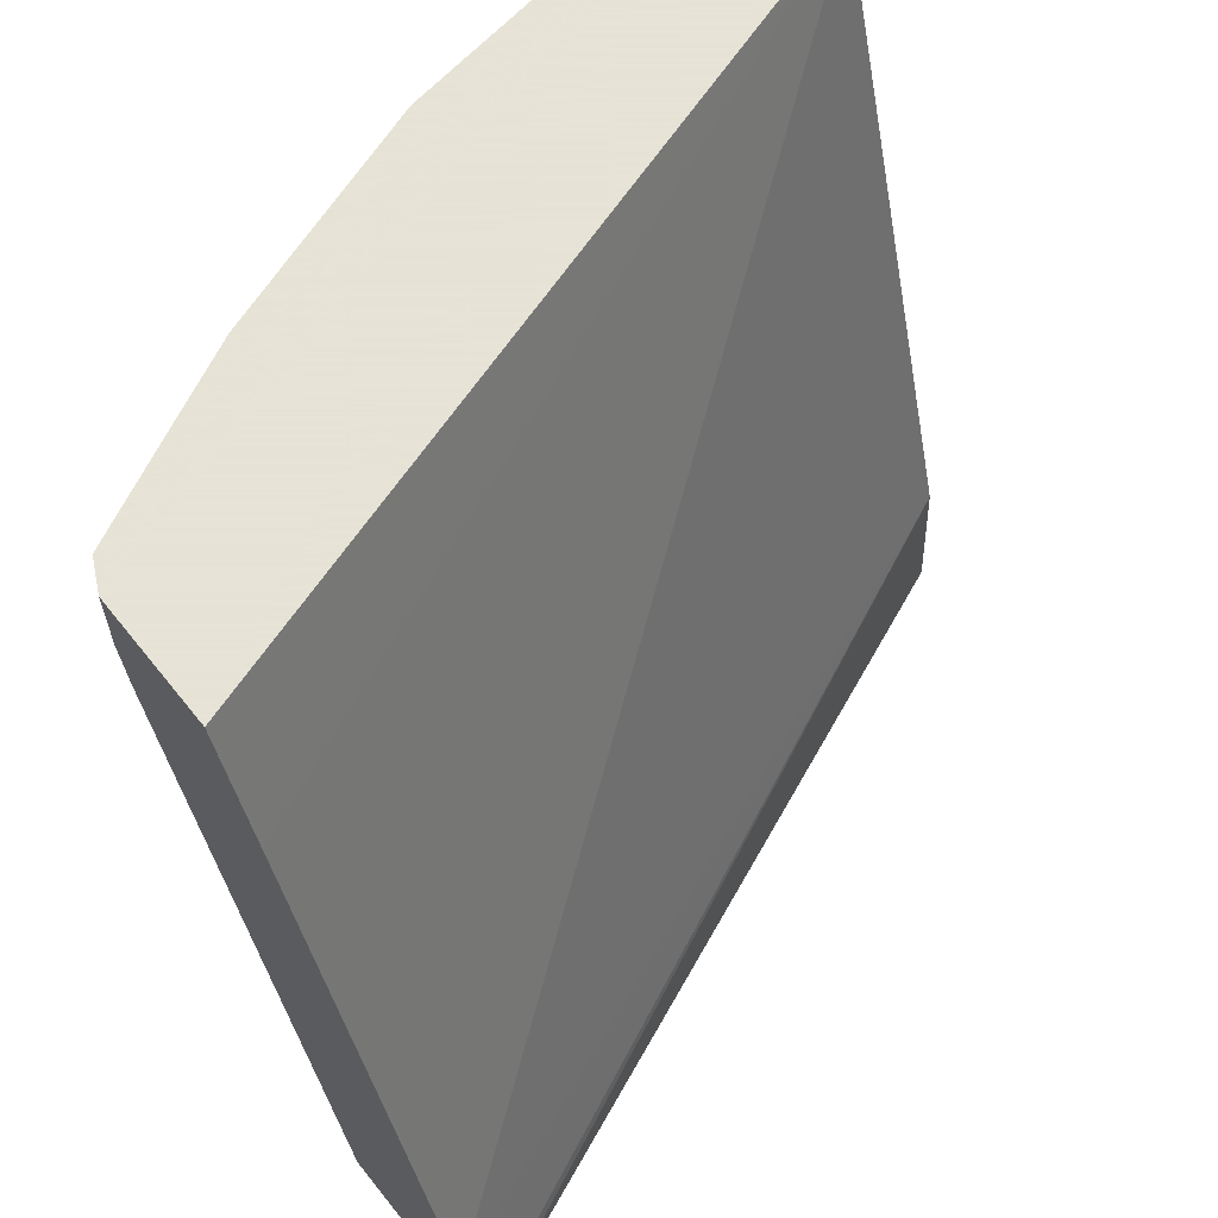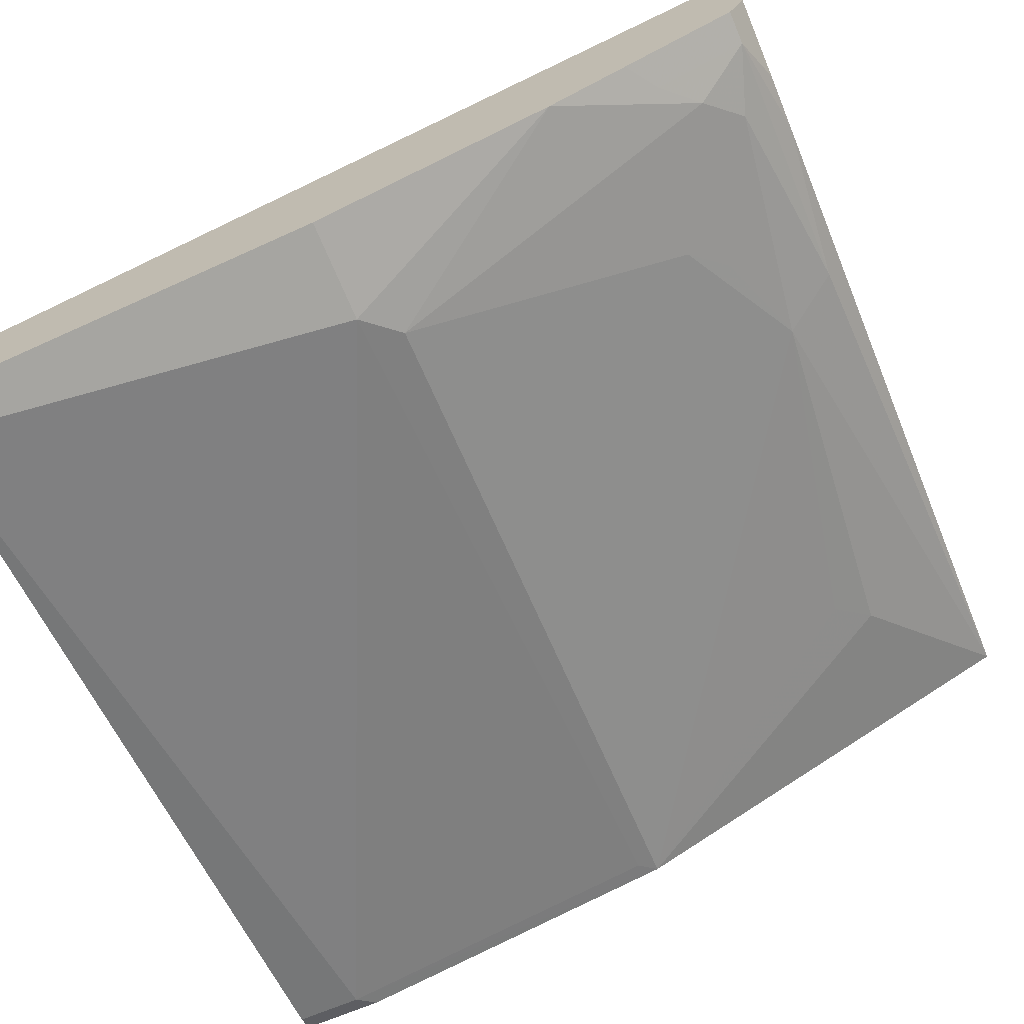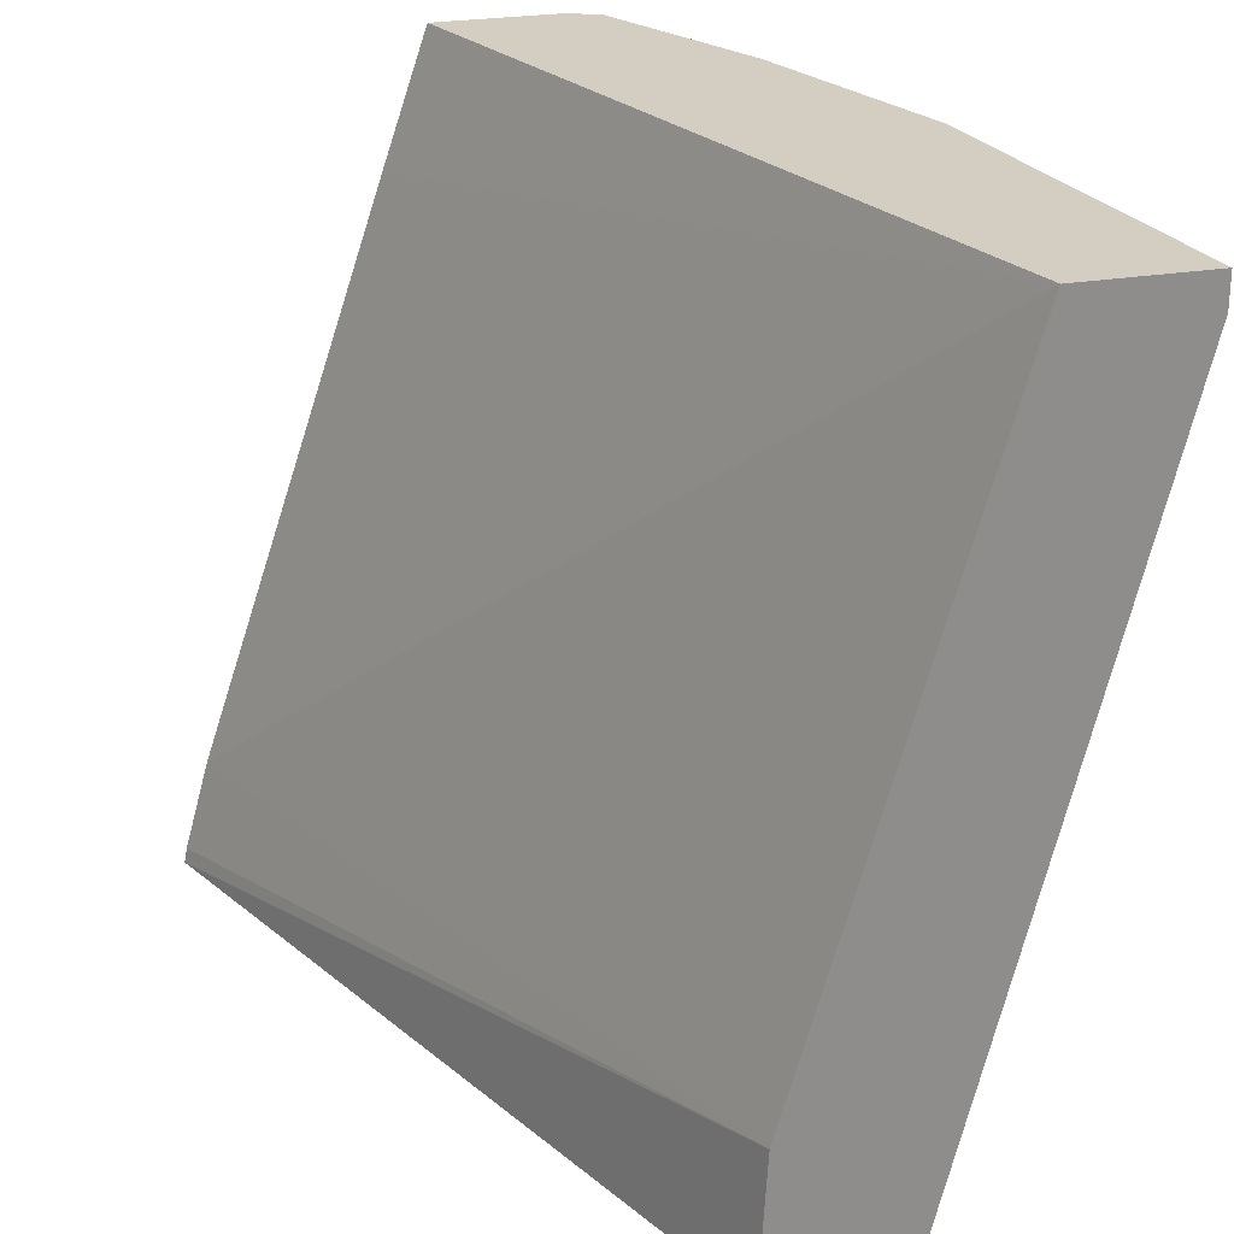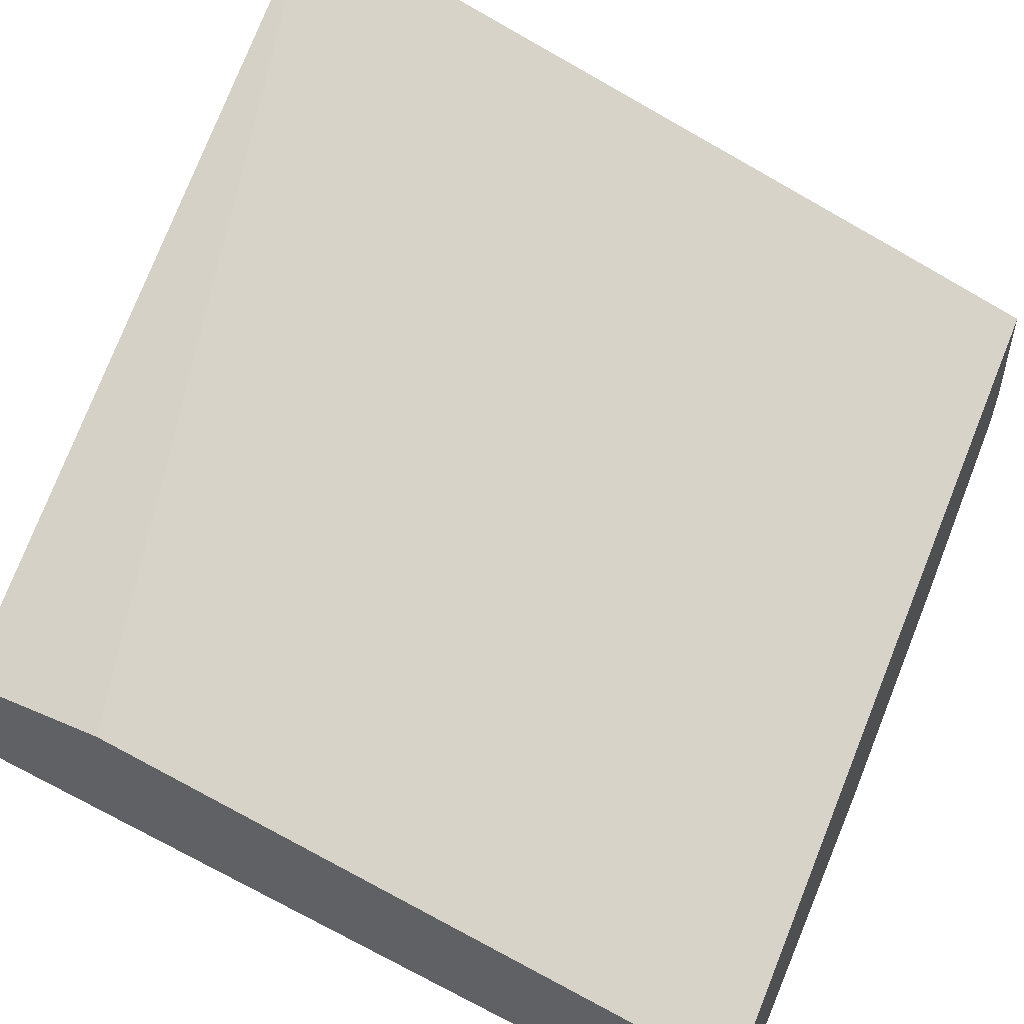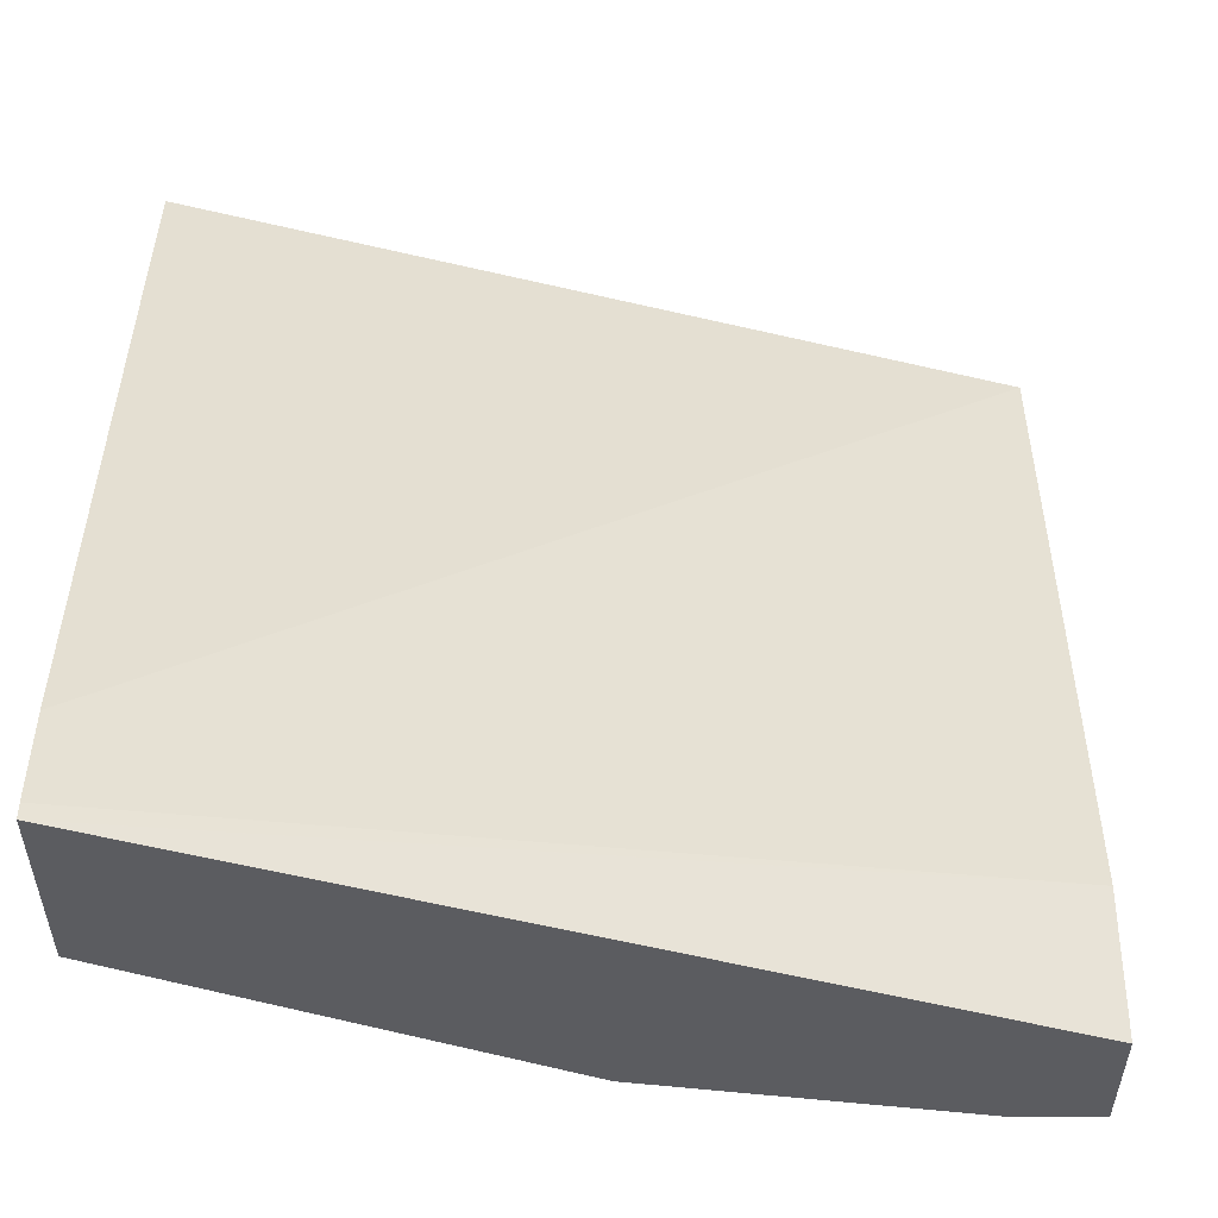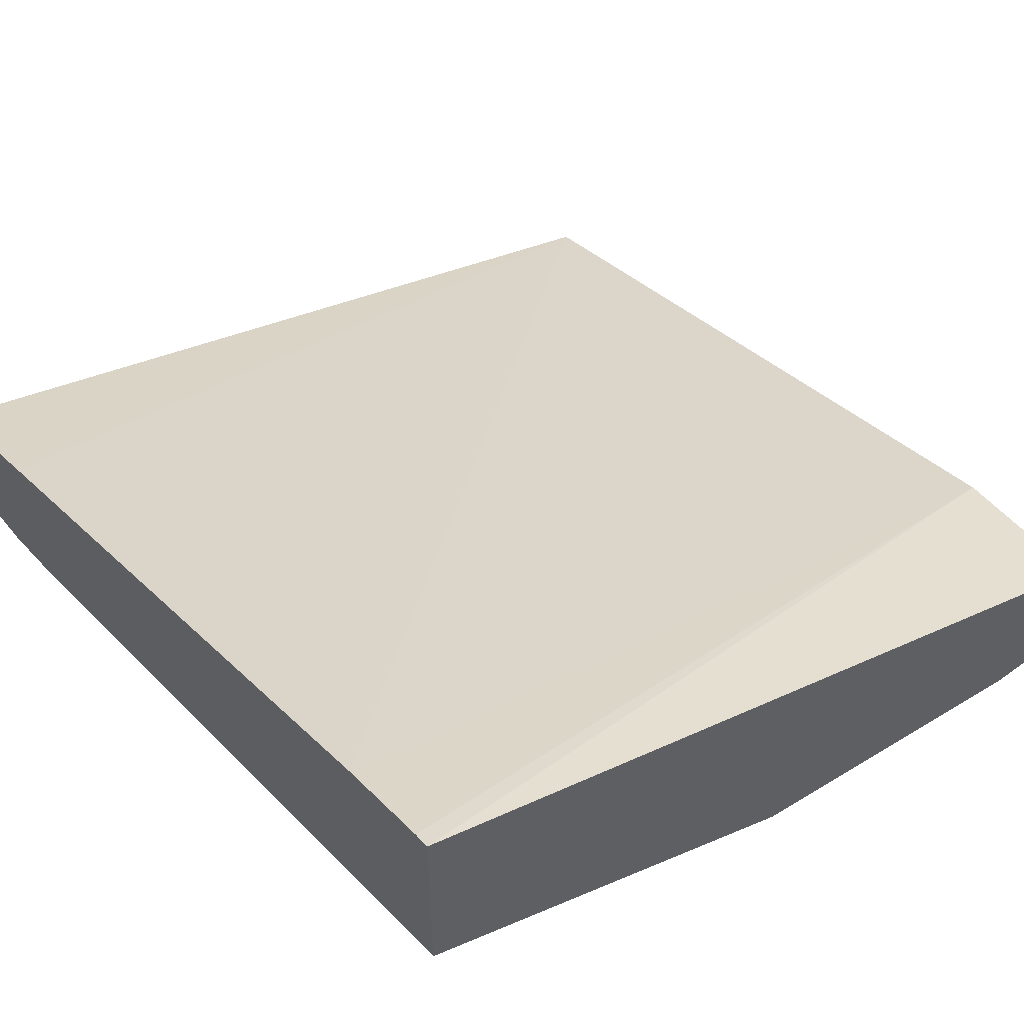
<metadata>
{"format":"obj","ext":"obj","renderer":"f3d","projection":"perspective","resolution":1024,"background":"white","views":[{"elev":62.8,"azim":-38.5,"up":"+Y"},{"elev":-69.6,"azim":-157.4,"up":"+Z"},{"elev":25.3,"azim":74.6,"up":"+Y"},{"elev":53.4,"azim":113.4,"up":"+Z"},{"elev":-35.3,"azim":0.0,"up":"+Y"},{"elev":53.6,"azim":-37.9,"up":"+Z"}]}
</metadata>
<code>
v -0.0004944 0.6308 -0.4264
v -0.1067 0.6308 -0.4088
v -0.0004944 0.6308 -0.391
v -0.0004944 0.6216 -0.4264
v -0.1691 0.6308 -0.3864
v -0.1067 0.6043 -0.4088
v -0.0004944 0.5688 -0.3733
v -0.2234 0.6308 -0.3175
v -0.2234 0.5942 -0.3051
v -0.2234 0.4876 -0.2695
v -0.2234 0.4342 -0.2518
v -0.0004944 0.4088 -0.3733
v -0.01778 0.4088 -0.3733
v -0.1897 0.6308 -0.3762
v -0.1155 0.5955 -0.4044
v -0.2044 0.6132 -0.3688
v -0.1955 0.6221 -0.3733
v -0.1067 0.4088 -0.3555
v -0.111 0.4045 -0.3533
v -0.0004944 0.4444 -0.3377
v -0.2234 0.6308 -0.353
v -0.2234 0.4088 -0.2448
v -0.0004944 0.4085 -0.3731
v -0.02214 0.4045 -0.3711
v -0.1955 0.6308 -0.3733
v -0.1866 0.5777 -0.3688
v -0.2133 0.6043 -0.3622
v -0.2192 0.6221 -0.3614
v -0.1821 0.4045 -0.3178
v -0.1955 0.4444 -0.3266
v -0.1866 0.4533 -0.3333
v -0.2044 0.5421 -0.3511
v -0.2234 0.4046 -0.244
v -0.2234 0.4045 -0.244
v -0.0004944 0.4045 -0.3355
v -0.2214 0.6308 -0.3571
v -0.2234 0.6095 -0.353
v -0.0004944 0.4045 -0.3711
v -0.2192 0.6308 -0.3614
v -0.1955 0.5688 -0.3622
v -0.2192 0.551 -0.3436
v -0.2234 0.5942 -0.3501
v -0.2234 0.4045 -0.2971
f 17 28 39
f 19 43 29
f 19 35 34
f 19 38 35
f 19 24 38
f 17 39 25
f 19 34 43
f 14 17 25
f 16 28 17
f 16 27 28
f 15 19 26
f 15 26 16
f 13 19 18
f 13 24 19
f 19 29 30
f 13 23 24
f 16 26 40
f 19 30 31
f 28 36 39
f 19 32 26
f 12 23 13
f 41 43 42
f 32 43 41
f 30 32 31
f 30 43 32
f 29 43 30
f 28 37 36
f 28 42 37
f 19 31 32
f 28 41 42
f 27 32 41
f 27 40 32
f 26 32 40
f 23 38 24
f 21 36 37
f 20 34 35
f 20 33 34
f 20 22 33
f 27 41 28
f 11 22 20
f 16 40 27
f 8 11 10
f 1 6 2
f 1 4 6
f 1 12 4
f 1 23 12
f 1 38 23
f 1 35 38
f 1 7 20
f 1 3 7
f 1 8 3
f 1 21 8
f 1 36 21
f 1 39 36
f 1 25 39
f 1 14 25
f 1 5 14
f 1 2 5
f 8 10 9
f 2 6 5
f 3 8 9
f 1 20 35
f 3 10 11
f 3 9 10
f 8 33 22
f 8 34 33
f 8 43 34
f 8 42 43
f 8 37 42
f 7 11 20
f 6 19 15
f 6 18 19
f 8 21 37
f 8 22 11
f 6 13 18
f 4 12 13
f 4 13 6
f 5 6 15
f 3 11 7
f 5 16 17
f 5 17 14
f 5 15 16

</code>
